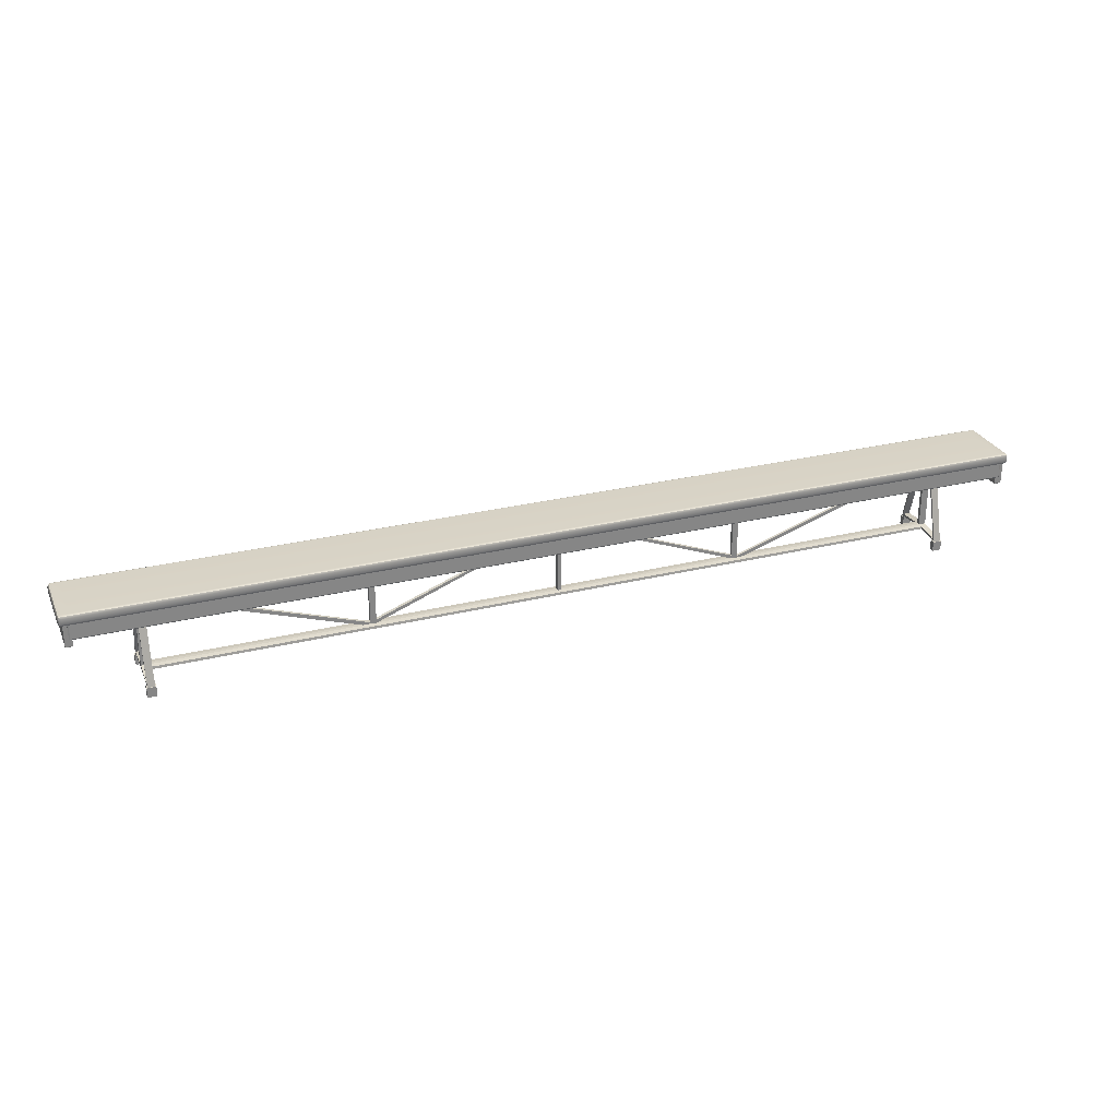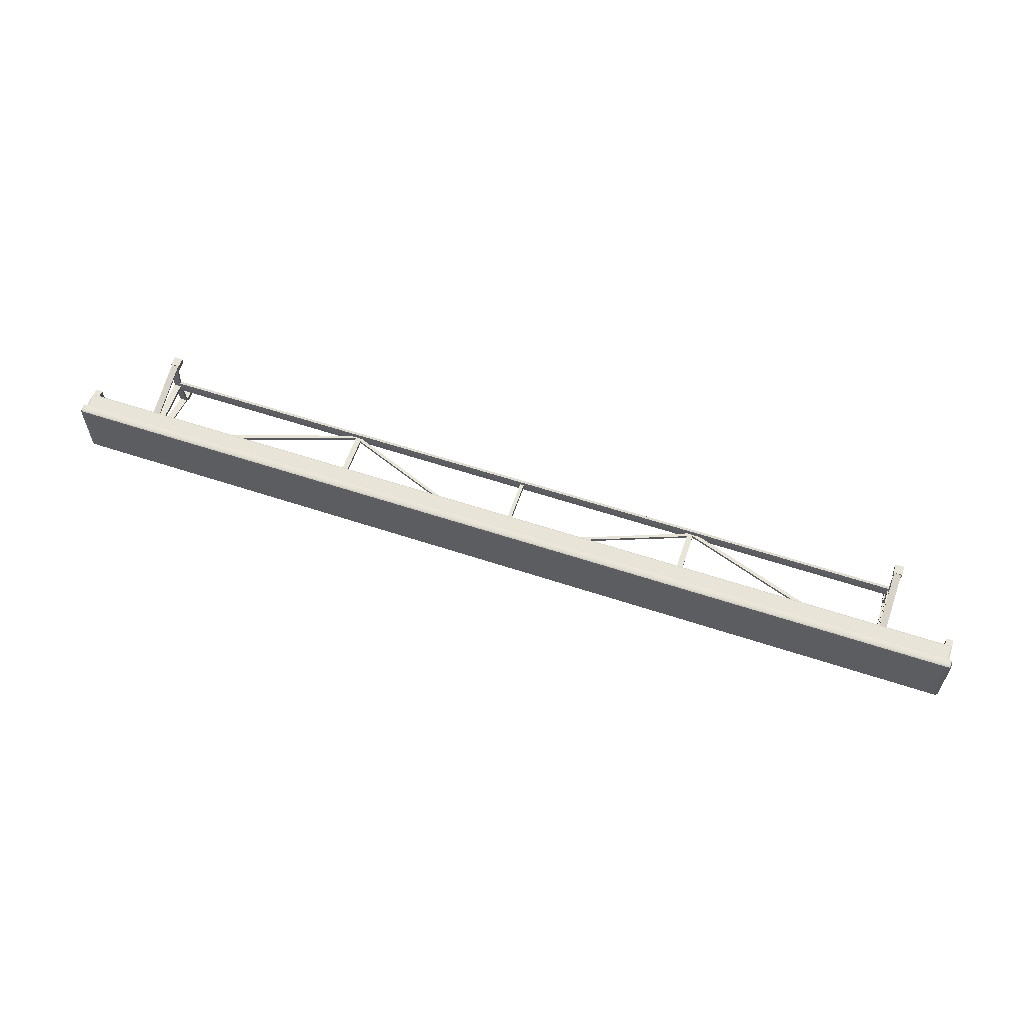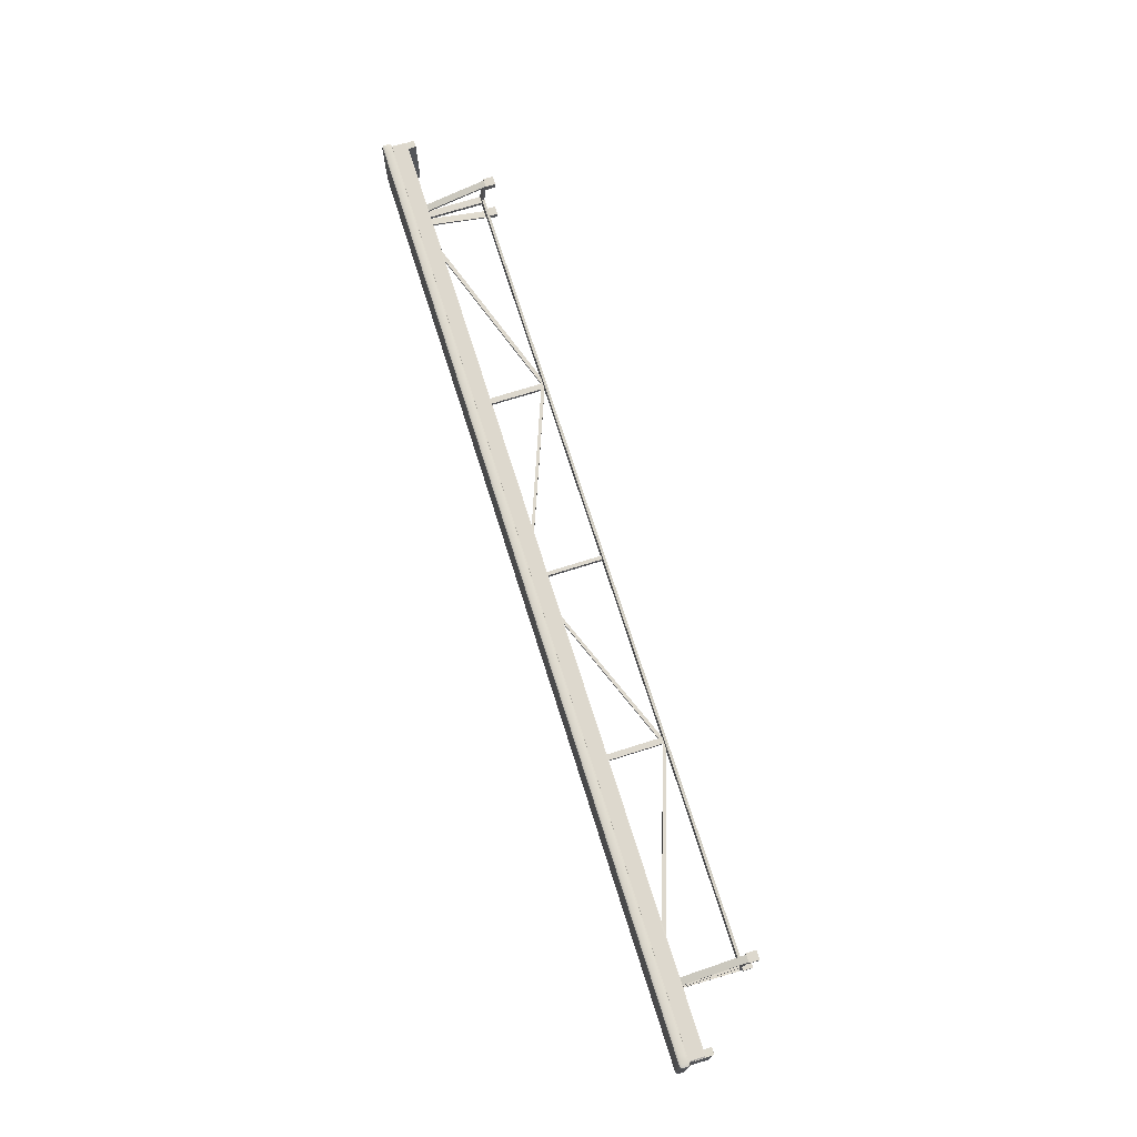
<metadata>
{"format":"obj","ext":"obj","renderer":"f3d","projection":"perspective","resolution":1024,"background":"white","views":[{"elev":28.0,"azim":159.4,"up":"+Y"},{"elev":60.0,"azim":-161.3,"up":"+Z"},{"elev":72.2,"azim":-107.5,"up":"+Z"}]}
</metadata>
<code>
g default
v -282.5 173.5 -308.2
v -283.1 173.5 -307.8
v -283.1 173 -308.2
v -283.1 173 -309.8
v -283.1 173.5 -310.2
v -282.5 173.5 -309.8
v -283.1 181.4 -307.8
v -282.5 181.4 -308.2
v -282.5 181.4 -309.8
v -283.1 181.4 -310.2
v -521.6 180.9 -275.9
v -521.6 180.5 -277.1
v -521.6 185.7 -275.9
v -521.6 184.7 -275.5
v -521.6 185.7 -310.2
v -521.6 186.1 -309
v -521.6 180.9 -310.2
v -521.6 181.9 -310.7
v -521.6 181.9 -275.5
v -521.6 186.1 -277.1
v -521.6 184.7 -310.7
v -521.6 180.5 -309
v -279.1 180.9 -277.1
v -280.4 180.5 -277.1
v -280.4 180.9 -275.9
v -280.4 181.9 -275.5
v -279.1 181.9 -275.9
v -278.5 181.9 -277.1
v -279.1 185.7 -277.1
v -278.5 184.7 -277.1
v -279.1 184.7 -275.9
v -280.4 184.7 -275.5
v -280.4 185.7 -275.9
v -280.4 186.1 -277.1
v -279.1 184.7 -310.2
v -278.5 184.7 -309
v -279.1 185.7 -309
v -280.4 186.1 -309
v -280.4 185.7 -310.2
v -280.4 184.7 -310.7
v -279.1 180.9 -309
v -278.5 181.9 -309
v -279.1 181.9 -310.2
v -280.4 181.9 -310.7
v -280.4 180.9 -310.2
v -280.4 180.5 -309
v -279.3 181.1 -276.1
v -279.3 185.5 -276.1
v -279.3 185.5 -310
v -279.3 181.1 -310
v -284.1 181.9 -275.5
v -284.1 184.7 -275.5
v -284.1 185.7 -275.9
v -284.1 186.1 -277.1
v -284.1 186.1 -309
v -284.1 185.7 -310.2
v -284.1 184.7 -310.7
v -284.1 181.9 -310.7
v -284.1 180.9 -310.2
v -284.1 180.5 -309
v -284.1 180.5 -277.1
v -284.1 180.9 -275.9
v -281 168.8 -308.6
v -280.6 168.9 -308.9
v -280.4 169.3 -309
v -281 168.8 -277.6
v -280.6 168.9 -277.2
v -280.4 169.3 -277.1
v -283.6 168.8 -308.6
v -284 168.9 -308.9
v -284.1 169.3 -309
v -283.6 168.8 -277.6
v -284 168.9 -277.2
v -284.1 169.3 -277.1
v -280.6 173.5 -276.4
v -281.1 173.5 -276.1
v -281.1 173 -276.4
v -281.1 173 -278.1
v -281.1 173.5 -278.4
v -280.6 173.5 -278.1
v -281.1 181.4 -276.1
v -280.6 181.4 -276.4
v -280.6 181.4 -278.1
v -281.1 181.4 -278.4
v -314.6 140.7 -275.7
v -314.6 142 -276.9
v -314.6 181.9 -286.9
v -314.6 181.9 -288.1
v -318.3 181.9 -286.9
v -318.3 181.9 -288.1
v -318.3 140.7 -275.7
v -318.3 142 -276.9
v -314.6 140.7 -309.7
v -314.6 142 -308.4
v -314.6 181.9 -298.5
v -314.6 181.9 -297.3
v -318.3 181.9 -298.5
v -318.3 181.9 -297.3
v -318.3 140.7 -309.7
v -318.3 142 -308.4
v -314.6 143.6 -293.5
v -314.6 142.3 -293.5
v -318.3 142.3 -293.5
v -318.3 143.6 -293.5
v -314.6 143.6 -291.7
v -318.3 143.6 -291.7
v -318.3 142.3 -291.7
v -314.6 142.3 -291.7
v -318.3 180.9 -293.5
v -314.6 180.9 -293.5
v -314.6 180.9 -291.7
v -318.3 180.9 -291.7
v -318.3 143.3 -289.2
v -318.3 142 -289
v -314.6 142 -289
v -314.6 143.3 -289.2
v -318.3 143.3 -295.9
v -314.6 143.3 -295.9
v -314.6 142.1 -296.1
v -318.3 142.1 -296.1
v -429.8 143.3 -289.2
v -429.8 142 -289
v -429.8 142.3 -291.7
v -429.8 142.3 -293.5
v -429.8 142.1 -296.1
v -429.8 143.3 -295.9
v -429.8 143.6 -293.5
v -429.8 143.6 -291.7
v -426.8 143.3 -289.2
v -426.8 142 -289
v -426.8 142.3 -291.7
v -426.8 142.3 -293.5
v -426.8 142.1 -296.1
v -426.8 143.3 -295.9
v -426.8 143.6 -293.5
v -426.8 143.6 -291.7
v -426.8 181 -293.5
v -426.8 181 -291.7
v -429.8 181 -293.5
v -429.8 181 -291.7
v -314.6 140.9 -278
v -314.6 142.2 -279.1
v -318.3 142.2 -279.1
v -318.3 140.9 -278
v -314.6 140.9 -307.9
v -318.3 140.9 -307.9
v -318.3 142.2 -306.8
v -314.6 142.2 -306.8
v -318.3 135.6 -275.7
v -314.6 135.6 -275.7
v -318.3 135.6 -278
v -314.6 135.6 -278
v -314.6 135.6 -309.7
v -314.6 135.6 -307.9
v -318.3 135.6 -307.9
v -318.3 135.6 -309.7
v -318.8 140.7 -275.3
v -314.1 140.7 -275.3
v -318.8 135.6 -275.3
v -314.1 135.6 -275.3
v -318.8 140.9 -278.5
v -318.8 135.6 -278.5
v -314.1 140.9 -278.5
v -314.1 135.6 -278.5
v -314.1 140.7 -310.1
v -314.1 140.9 -307.5
v -314.1 135.6 -307.5
v -314.1 135.6 -310.1
v -318.8 140.9 -307.5
v -318.8 135.6 -307.5
v -318.8 140.7 -310.1
v -318.8 135.6 -310.1
v -428.4 143.7 -291.7
v -427.4 142.1 -291.7
v -318.4 180.6 -291.7
v -317.5 179 -291.7
v -318.4 180.6 -293.3
v -317.5 179 -293.3
v -428.4 143.7 -293.3
v -427.4 142.1 -293.3
v -427.4 142.6 -293.4
v -426.6 144.1 -293.4
v -525.5 182 -293.4
v -525.5 182 -291.7
v -427.4 142.6 -291.7
v -426.6 144.1 -291.7
v -524.5 142.9 -291.2
v -524.5 180.9 -291.2
v -524.5 180.9 -293.8
v -524.5 142.9 -293.8
v -525.5 181.4 -307.8
v -525.5 181.4 -310.2
v -525.5 173 -308.2
v -525.5 173.5 -307.8
v -525.5 173.5 -310.2
v -525.5 173 -309.8
v -525.5 181.9 -275.5
v -525.5 186.1 -277.1
v -525.5 184.7 -310.7
v -525.5 180.5 -309
v -525.5 180.9 -275.9
v -525.5 180.5 -277.1
v -525.5 185.7 -275.9
v -525.5 184.7 -275.5
v -525.5 185.7 -310.2
v -525.5 186.1 -309
v -525.5 180.9 -310.2
v -525.5 181.9 -310.7
v -525.5 181.4 -276.1
v -525.5 181.4 -278.4
v -525.5 173 -276.4
v -525.5 173.5 -276.1
v -525.5 173.5 -278.4
v -525.5 173 -278.1
v -525.5 142.3 -293.5
v -525.5 142.3 -291.7
v -525.5 142 -289
v -525.5 143.3 -289.2
v -525.5 143.6 -291.7
v -525.5 143.6 -293.5
v -525.5 143.3 -295.9
v -525.5 142.1 -296.1
v -525.5 180.7 -293.4
v -525.5 180.6 -293.4
v -525.5 180.7 -291.7
v -525.5 180.6 -291.7
v -525.5 142.9 -291.2
v -525.5 180.9 -291.2
v -525.5 180.9 -293.8
v -525.5 142.9 -293.8
v -525.5 180.6 -291.7
v -525.5 180.6 -293.4
v -768.6 173.5 -308.2
v -768 173.5 -307.8
v -768 173 -308.2
v -768 173 -309.8
v -768 173.5 -310.2
v -768.6 173.5 -309.8
v -768 181.4 -307.8
v -768.6 181.4 -308.2
v -768.6 181.4 -309.8
v -768 181.4 -310.2
v -529.5 180.9 -275.9
v -529.5 180.5 -277.1
v -529.5 185.7 -275.9
v -529.5 184.7 -275.5
v -529.5 185.7 -310.2
v -529.5 186.1 -309
v -529.5 180.9 -310.2
v -529.5 181.9 -310.7
v -529.5 181.9 -275.5
v -529.5 186.1 -277.1
v -529.5 184.7 -310.7
v -529.5 180.5 -309
v -772 180.9 -277.1
v -770.6 180.5 -277.1
v -770.6 180.9 -275.9
v -770.6 181.9 -275.5
v -772 181.9 -275.9
v -772.5 181.9 -277.1
v -772 185.7 -277.1
v -772.5 184.7 -277.1
v -772 184.7 -275.9
v -770.6 184.7 -275.5
v -770.6 185.7 -275.9
v -770.6 186.1 -277.1
v -772 184.7 -310.2
v -772.5 184.7 -309
v -772 185.7 -309
v -770.6 186.1 -309
v -770.6 185.7 -310.2
v -770.6 184.7 -310.7
v -772 180.9 -309
v -772.5 181.9 -309
v -772 181.9 -310.2
v -770.6 181.9 -310.7
v -770.6 180.9 -310.2
v -770.6 180.5 -309
v -771.7 181.1 -276.1
v -771.7 185.5 -276.1
v -771.7 185.5 -310
v -771.7 181.1 -310
v -766.9 181.9 -275.5
v -766.9 184.7 -275.5
v -766.9 185.7 -275.9
v -766.9 186.1 -277.1
v -766.9 186.1 -309
v -766.9 185.7 -310.2
v -766.9 184.7 -310.7
v -766.9 181.9 -310.7
v -766.9 180.9 -310.2
v -766.9 180.5 -309
v -766.9 180.5 -277.1
v -766.9 180.9 -275.9
v -770.1 168.8 -308.6
v -770.5 168.9 -308.9
v -770.6 169.3 -309
v -770.1 168.8 -277.6
v -770.5 168.9 -277.2
v -770.6 169.3 -277.1
v -767.5 168.8 -308.6
v -767.1 168.9 -308.9
v -766.9 169.3 -309
v -767.5 168.8 -277.6
v -767.1 168.9 -277.2
v -766.9 169.3 -277.1
v -770.5 173.5 -276.4
v -769.9 173.5 -276.1
v -769.9 173 -276.4
v -769.9 173 -278.1
v -769.9 173.5 -278.4
v -770.5 173.5 -278.1
v -769.9 181.4 -276.1
v -770.5 181.4 -276.4
v -770.5 181.4 -278.1
v -769.9 181.4 -278.4
v -736.4 140.7 -275.7
v -736.4 142 -276.9
v -736.4 181.9 -286.9
v -736.4 181.9 -288.1
v -732.7 181.9 -286.9
v -732.7 181.9 -288.1
v -732.7 140.7 -275.7
v -732.7 142 -276.9
v -736.4 140.7 -309.7
v -736.4 142 -308.4
v -736.4 181.9 -298.5
v -736.4 181.9 -297.3
v -732.7 181.9 -298.5
v -732.7 181.9 -297.3
v -732.7 140.7 -309.7
v -732.7 142 -308.4
v -736.4 143.6 -293.5
v -736.4 142.3 -293.5
v -732.7 142.3 -293.5
v -732.7 143.6 -293.5
v -736.4 143.6 -291.7
v -732.7 143.6 -291.7
v -732.7 142.3 -291.7
v -736.4 142.3 -291.7
v -732.7 180.9 -293.5
v -736.4 180.9 -293.5
v -736.4 180.9 -291.7
v -732.7 180.9 -291.7
v -732.7 143.3 -289.2
v -732.7 142 -289
v -736.4 142 -289
v -736.4 143.3 -289.2
v -732.7 143.3 -295.9
v -736.4 143.3 -295.9
v -736.4 142.1 -296.1
v -732.7 142.1 -296.1
v -621.3 143.3 -289.2
v -621.3 142 -289
v -621.3 142.3 -291.7
v -621.3 142.3 -293.5
v -621.3 142.1 -296.1
v -621.3 143.3 -295.9
v -621.3 143.6 -293.5
v -621.3 143.6 -291.7
v -624.3 143.3 -289.2
v -624.3 142 -289
v -624.3 142.3 -291.7
v -624.3 142.3 -293.5
v -624.3 142.1 -296.1
v -624.3 143.3 -295.9
v -624.3 143.6 -293.5
v -624.3 143.6 -291.7
v -624.3 181 -293.5
v -624.3 181 -291.7
v -621.3 181 -293.5
v -621.3 181 -291.7
v -736.4 140.9 -278
v -736.4 142.2 -279.1
v -732.7 142.2 -279.1
v -732.7 140.9 -278
v -736.4 140.9 -307.9
v -732.7 140.9 -307.9
v -732.7 142.2 -306.8
v -736.4 142.2 -306.8
v -732.7 135.6 -275.7
v -736.4 135.6 -275.7
v -732.7 135.6 -278
v -736.4 135.6 -278
v -736.4 135.6 -309.7
v -736.4 135.6 -307.9
v -732.7 135.6 -307.9
v -732.7 135.6 -309.7
v -732.2 140.7 -275.3
v -736.9 140.7 -275.3
v -732.2 135.6 -275.3
v -736.9 135.6 -275.3
v -732.2 140.9 -278.5
v -732.2 135.6 -278.5
v -736.9 140.9 -278.5
v -736.9 135.6 -278.5
v -736.9 140.7 -310.1
v -736.9 140.9 -307.5
v -736.9 135.6 -307.5
v -736.9 135.6 -310.1
v -732.2 140.9 -307.5
v -732.2 135.6 -307.5
v -732.2 140.7 -310.1
v -732.2 135.6 -310.1
v -622.7 143.7 -291.7
v -623.6 142.1 -291.7
v -732.6 180.6 -291.7
v -733.6 179 -291.7
v -732.6 180.6 -293.3
v -733.6 179 -293.3
v -622.7 143.7 -293.3
v -623.6 142.1 -293.3
v -623.7 142.6 -293.4
v -624.5 144.1 -293.4
v -623.7 142.6 -291.7
v -624.5 144.1 -291.7
v -526.5 142.9 -291.2
v -526.5 180.9 -291.2
v -526.5 180.9 -293.8
v -526.5 142.9 -293.8
v -525.5 180.6 -291.7
v -525.5 180.6 -291.7
v -525.5 180.6 -293.4
v -525.5 180.6 -293.4
v -525.5 180.6 -291.7
v -525.5 180.6 -293.4
v -525.5 180.6 -293.4
v -525.5 180.6 -293.4
v -525.5 180.6 -293.4
v -525.5 180.6 -291.7
v -525.5 180.6 -291.7
v -525.5 180.6 -291.7
v -525.5 180.6 -293.4
v -525.5 180.6 -293.4
v -525.5 180.6 -293.4
v -525.5 180.6 -291.7
v -525.5 180.6 -291.7
v -525.5 180.6 -291.7
g pCube205
f 1 3 4 6
f 2 1 8 7
f 6 5 10 9
f 1 6 9 8
f 1 2 3
f 4 5 6
f 24 46 41 23
f 23 41 42 28
f 26 51 62 25
f 25 62 61 24
f 28 30 31 27
f 27 31 32 26
f 30 36 37 29
f 29 37 38 34
f 34 54 53 33
f 33 53 52 32
f 36 42 43 35
f 35 43 44 40
f 40 57 56 39
f 39 56 55 38
f 46 60 59 45
f 45 59 58 44
f 32 52 51 26
f 38 55 54 34
f 44 58 57 40
f 42 36 30 28
f 27 47 23 28
f 23 47 25 24
f 25 47 27 26
f 33 48 29 34
f 29 48 31 30
f 31 48 33 32
f 39 49 35 40
f 35 49 37 36
f 37 49 39 38
f 45 50 41 46
f 41 50 43 42
f 43 50 45 44
f 52 14 19 51
f 53 13 14 52
f 54 20 13 53
f 55 16 20 54
f 56 15 16 55
f 57 21 15 56
f 58 18 21 57
f 59 17 18 58
f 60 22 17 59
f 61 12 22 60
f 62 11 12 61
f 51 19 11 62
f 66 72 69 63
f 24 68 65 46
f 46 65 71 60
f 60 71 74 61
f 61 74 68 24
f 63 64 67 66
f 64 65 68 67
f 66 67 73 72
f 67 68 74 73
f 65 64 70 71
f 64 63 69 70
f 71 70 73 74
f 70 69 72 73
f 75 77 78 80
f 76 75 82 81
f 80 79 84 83
f 75 80 83 82
f 75 76 77
f 78 79 80
f 85 86 88 87
f 87 88 90 89
f 89 90 92 91
f 86 92 90 88
f 91 85 87 89
f 91 92 143 144
f 92 86 142 143
f 86 85 141 142
f 150 149 151 152
f 93 95 96 94
f 95 97 98 96
f 97 99 100 98
f 94 96 98 100
f 99 97 95 93
f 99 146 147 100
f 100 147 148 94
f 94 148 145 93
f 153 154 155 156
f 109 112 111 110
f 102 108 107 103
f 105 108 102 101
f 101 104 109 110
f 109 104 106 112
f 106 105 111 112
f 110 111 105 101
f 115 114 107 108
f 116 115 108 105
f 113 116 105 106
f 117 104 101 118
f 119 118 101 102
f 120 119 102 103
f 103 107 131 132
f 106 104 135 136
f 114 113 129 130
f 113 106 136 129
f 107 114 130 131
f 117 120 133 134
f 120 103 132 133
f 104 117 134 135
f 122 121 218 217
f 123 122 217 216
f 124 123 216 215
f 126 125 222 221
f 127 126 221 220
f 130 129 121 122
f 131 130 122 123
f 132 131 123 124
f 133 132 124 125
f 134 133 125 126
f 135 134 126 127
f 138 137 139 140
f 129 136 128 121
f 136 135 137 138
f 135 127 139 137
f 127 128 140 139
f 128 136 138 140
f 142 141 115 116
f 143 142 116 113
f 144 143 113 114
f 141 144 114 115
f 145 119 120 146
f 147 146 120 117
f 148 147 117 118
f 145 148 118 119
f 158 157 159 160
f 157 161 162 159
f 161 163 164 162
f 163 158 160 164
f 165 166 167 168
f 166 169 170 167
f 169 171 172 170
f 171 165 168 172
f 85 91 157 158
f 149 150 160 159
f 91 144 161 157
f 151 149 159 162
f 144 141 163 161
f 152 151 162 164
f 141 85 158 163
f 150 152 164 160
f 93 145 166 165
f 154 153 168 167
f 145 146 169 166
f 155 154 167 170
f 146 99 171 169
f 156 155 170 172
f 99 93 165 171
f 153 156 172 168
f 173 174 176 175
f 177 178 180 179
f 174 180 178 176
f 179 173 175 177
f 124 215 222 125
f 127 220 219 128
f 128 219 218 121
f 181 224 223 183 182
f 182 183 184 186
f 185 226 224 181
f 187 188 228 227
f 188 189 229 228
f 189 190 230 229
f 190 187 227 230
f 190 189 188 187
f 427 428 429
f 194 193 3 2
f 196 195 5 4
f 191 194 2 7
f 195 192 10 5
f 193 196 4 3
f 204 197 19 14
f 203 204 14 13
f 198 203 13 20
f 206 198 20 16
f 205 206 16 15
f 199 205 15 21
f 208 199 21 18
f 207 208 18 17
f 200 207 17 22
f 202 200 22 12
f 201 202 12 11
f 197 201 11 19
f 212 211 77 76
f 214 213 79 78
f 209 212 76 81
f 213 210 84 79
f 211 214 78 77
f 225 226 185 186 184
f 430 431 432
f 425 426 424 422
f 233 238 236 235
f 234 239 240 233
f 238 241 242 237
f 233 240 241 238
f 233 235 234
f 236 238 237
f 256 255 273 278
f 255 260 274 273
f 258 257 294 283
f 257 256 293 294
f 260 259 263 262
f 259 258 264 263
f 262 261 269 268
f 261 266 270 269
f 266 265 285 286
f 265 264 284 285
f 268 267 275 274
f 267 272 276 275
f 272 271 288 289
f 271 270 287 288
f 278 277 291 292
f 277 276 290 291
f 264 258 283 284
f 270 266 286 287
f 276 272 289 290
f 274 260 262 268
f 259 260 255 279
f 255 256 257 279
f 257 258 259 279
f 265 266 261 280
f 261 262 263 280
f 263 264 265 280
f 271 272 267 281
f 267 268 269 281
f 269 270 271 281
f 277 278 273 282
f 273 274 275 282
f 275 276 277 282
f 284 283 251 246
f 285 284 246 245
f 286 285 245 252
f 287 286 252 248
f 288 287 248 247
f 289 288 247 253
f 290 289 253 250
f 291 290 250 249
f 292 291 249 254
f 293 292 254 244
f 294 293 244 243
f 283 294 243 251
f 298 295 301 304
f 256 278 297 300
f 278 292 303 297
f 292 293 306 303
f 293 256 300 306
f 295 298 299 296
f 296 299 300 297
f 298 304 305 299
f 299 305 306 300
f 297 303 302 296
f 296 302 301 295
f 303 306 305 302
f 302 305 304 301
f 307 312 310 309
f 308 313 314 307
f 312 315 316 311
f 307 314 315 312
f 307 309 308
f 310 312 311
f 317 319 320 318
f 319 321 322 320
f 321 323 324 322
f 318 320 322 324
f 323 321 319 317
f 323 376 375 324
f 324 375 374 318
f 318 374 373 317
f 382 384 383 381
f 325 326 328 327
f 327 328 330 329
f 329 330 332 331
f 326 332 330 328
f 331 325 327 329
f 331 332 379 378
f 332 326 380 379
f 326 325 377 380
f 385 388 387 386
f 341 342 343 344
f 334 335 339 340
f 337 333 334 340
f 333 342 341 336
f 341 344 338 336
f 338 344 343 337
f 342 333 337 343
f 347 340 339 346
f 348 337 340 347
f 345 338 337 348
f 349 350 333 336
f 351 334 333 350
f 352 335 334 351
f 335 364 363 339
f 338 368 367 336
f 346 362 361 345
f 345 361 368 338
f 339 363 362 346
f 349 366 365 352
f 352 365 364 335
f 336 367 366 349
f 354 217 218 353
f 355 216 217 354
f 356 215 216 355
f 358 221 222 357
f 359 220 221 358
f 362 354 353 361
f 363 355 354 362
f 364 356 355 363
f 365 357 356 364
f 366 358 357 365
f 367 359 358 366
f 370 372 371 369
f 361 353 360 368
f 368 370 369 367
f 367 369 371 359
f 359 371 372 360
f 360 372 370 368
f 374 348 347 373
f 375 345 348 374
f 376 346 345 375
f 373 347 346 376
f 377 378 352 351
f 379 349 352 378
f 380 350 349 379
f 377 351 350 380
f 390 392 391 389
f 389 391 394 393
f 393 394 396 395
f 395 396 392 390
f 397 400 399 398
f 398 399 402 401
f 401 402 404 403
f 403 404 400 397
f 317 390 389 323
f 381 391 392 382
f 323 389 393 376
f 383 394 391 381
f 376 393 395 373
f 384 396 394 383
f 373 395 390 317
f 382 392 396 384
f 325 397 398 377
f 386 399 400 385
f 377 398 401 378
f 387 402 399 386
f 378 401 403 331
f 388 404 402 387
f 331 403 397 325
f 385 400 404 388
f 405 407 408 406
f 409 411 412 410
f 406 408 410 412
f 411 409 407 405
f 356 357 222 215
f 359 360 219 220
f 360 353 218 219
f 413 414 183 223 224
f 414 416 184 183
f 415 413 224 226
f 417 227 228 418
f 418 228 229 419
f 419 229 230 420
f 420 230 227 417
f 420 417 418 419
f 433 434 435
f 194 234 235 193
f 196 236 237 195
f 191 239 234 194
f 195 237 242 192
f 193 235 236 196
f 204 246 251 197
f 203 245 246 204
f 198 252 245 203
f 206 248 252 198
f 205 247 248 206
f 199 253 247 205
f 208 250 253 199
f 207 249 250 208
f 200 254 249 207
f 202 244 254 200
f 201 243 244 202
f 197 251 243 201
f 212 308 309 211
f 214 310 311 213
f 209 313 308 212
f 213 311 316 210
f 211 309 310 214
f 225 184 416 415 226
f 436 437 438
f 231 421 423 232

</code>
